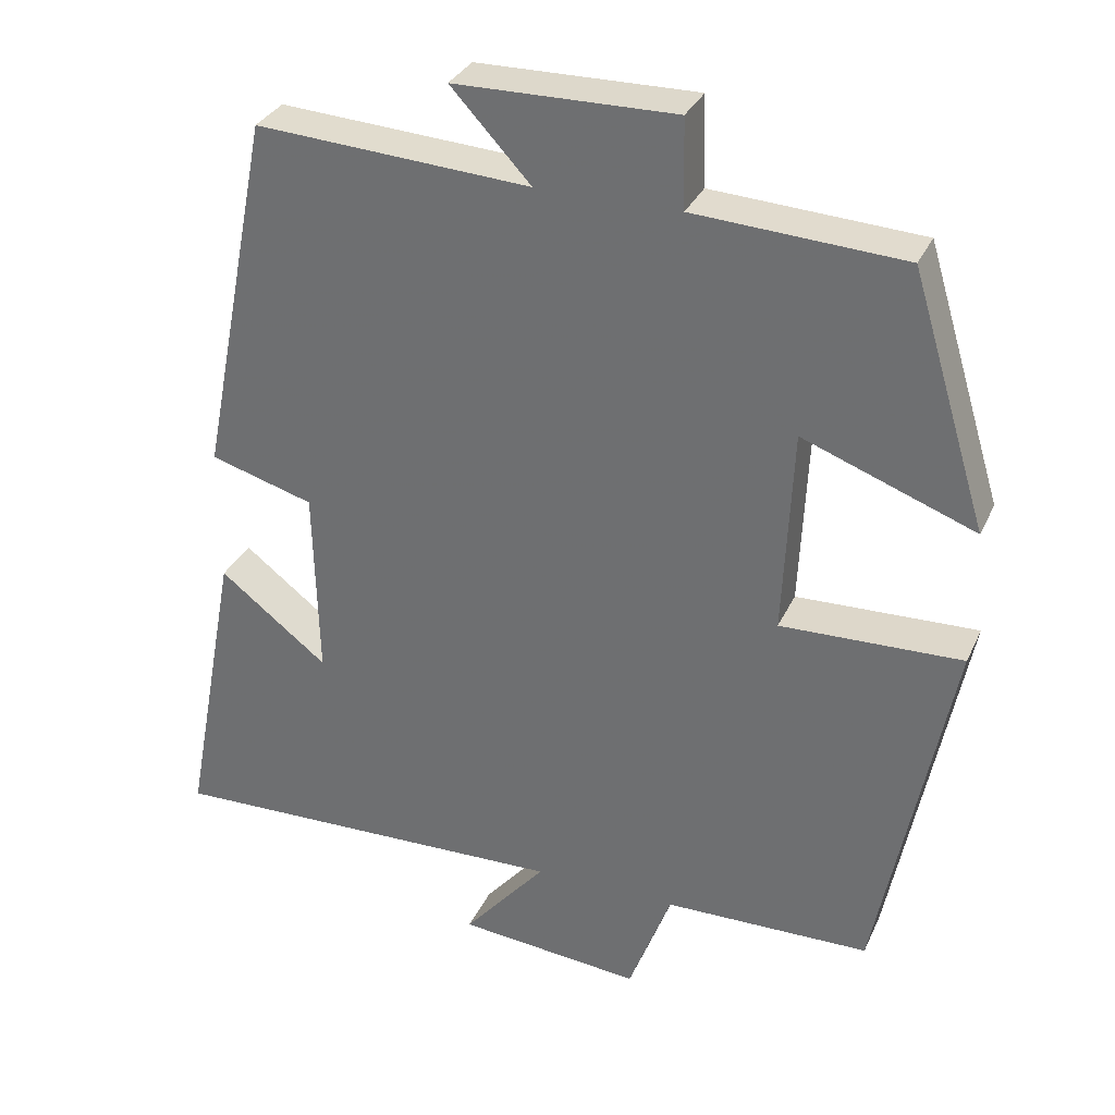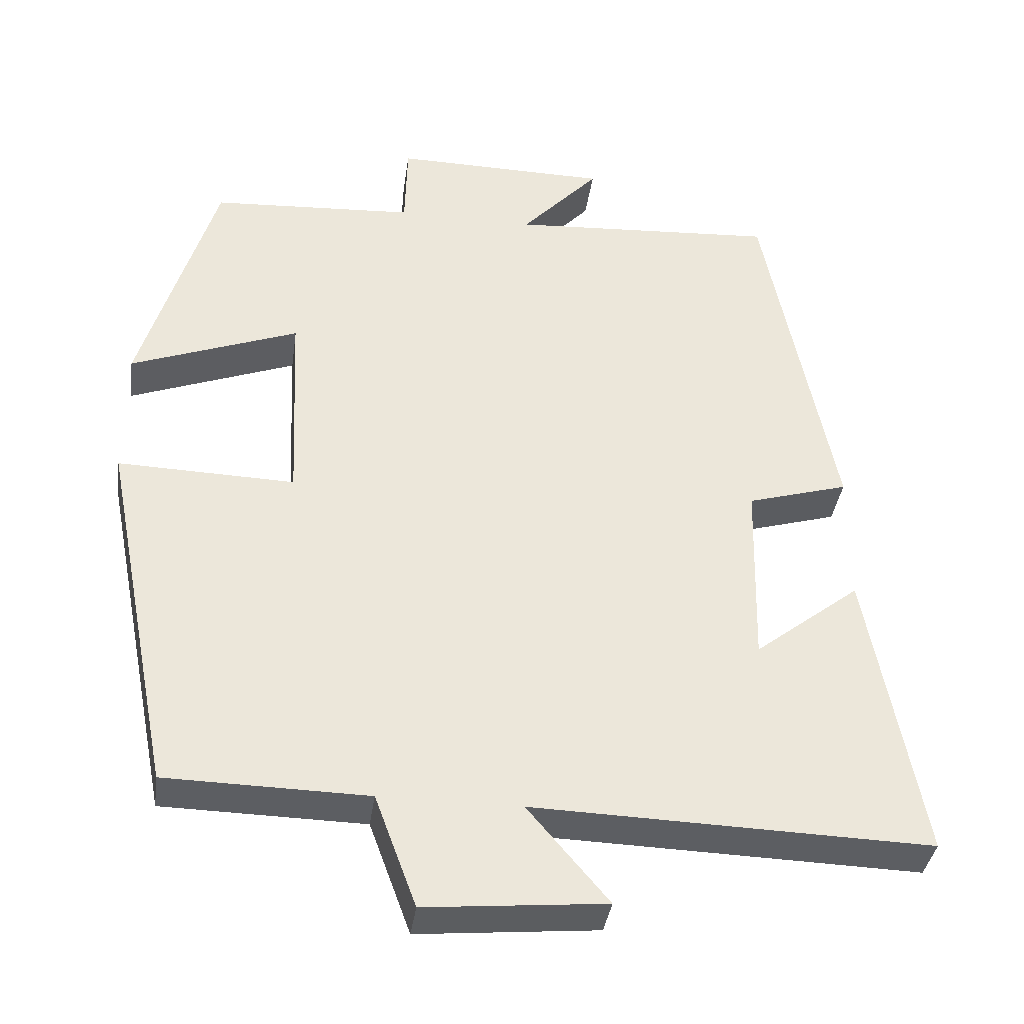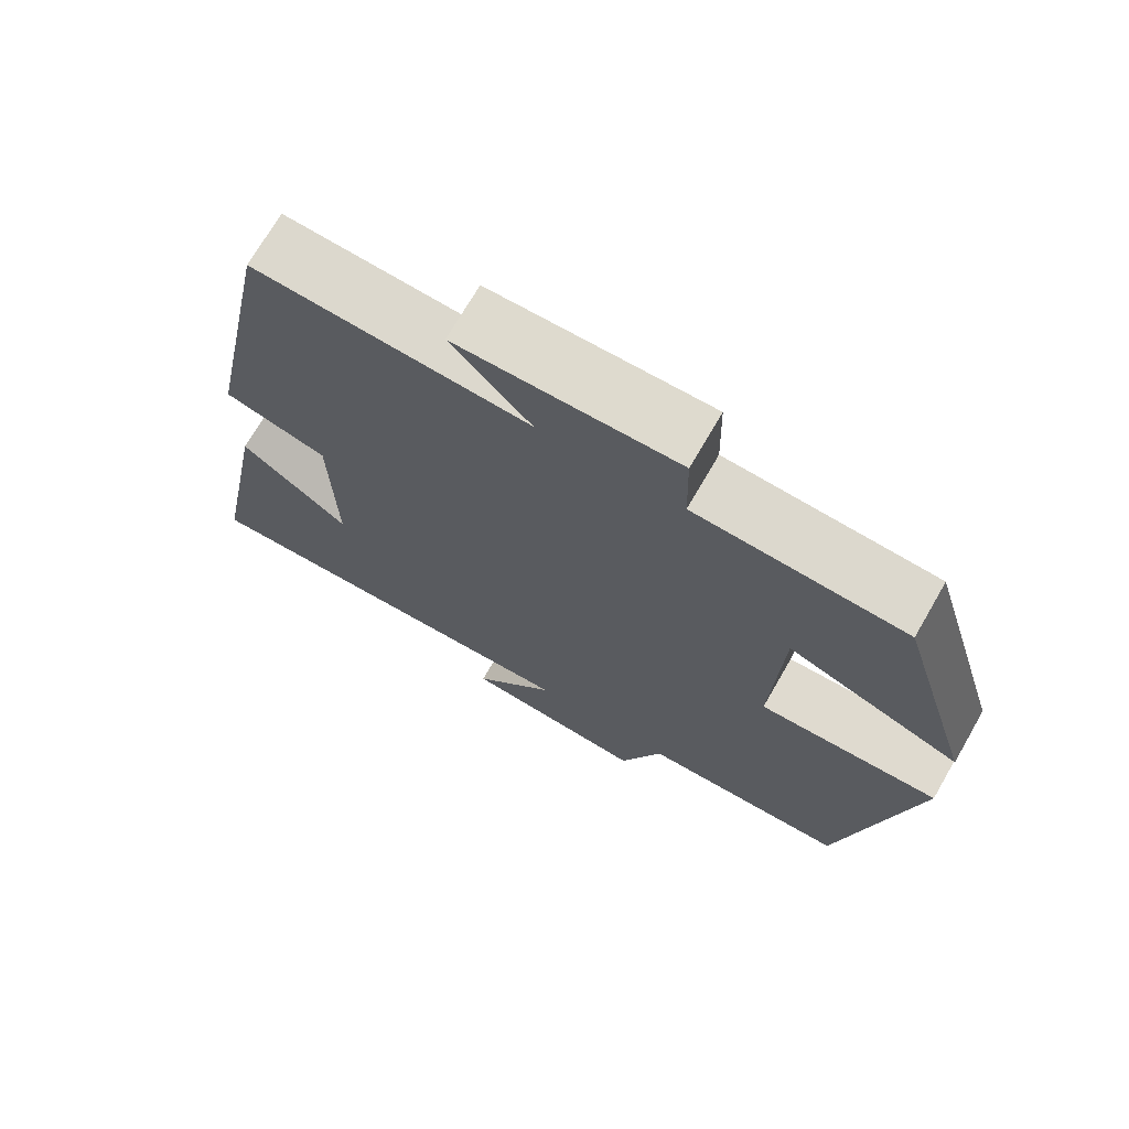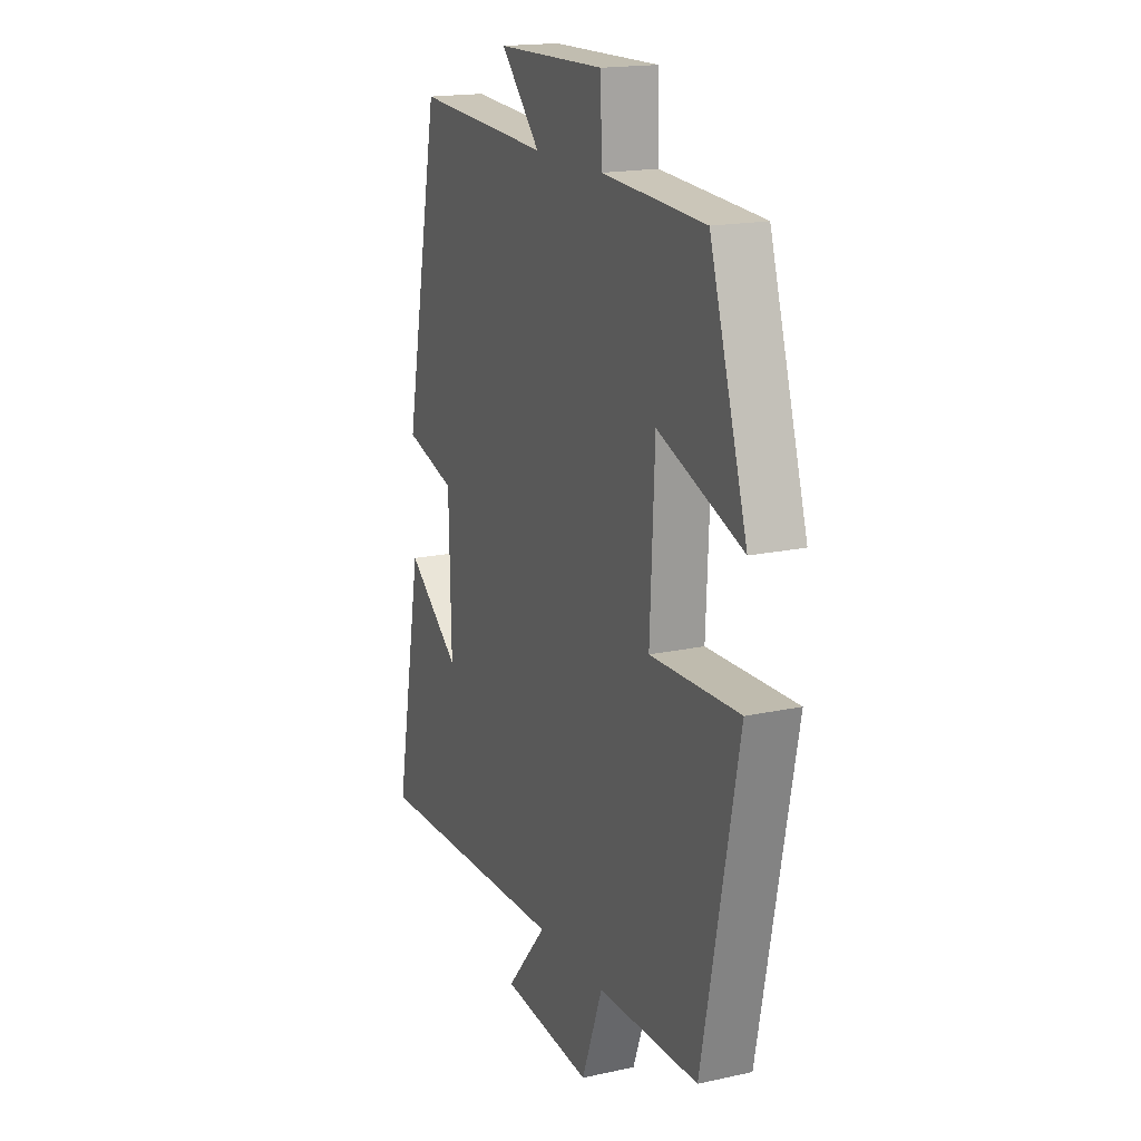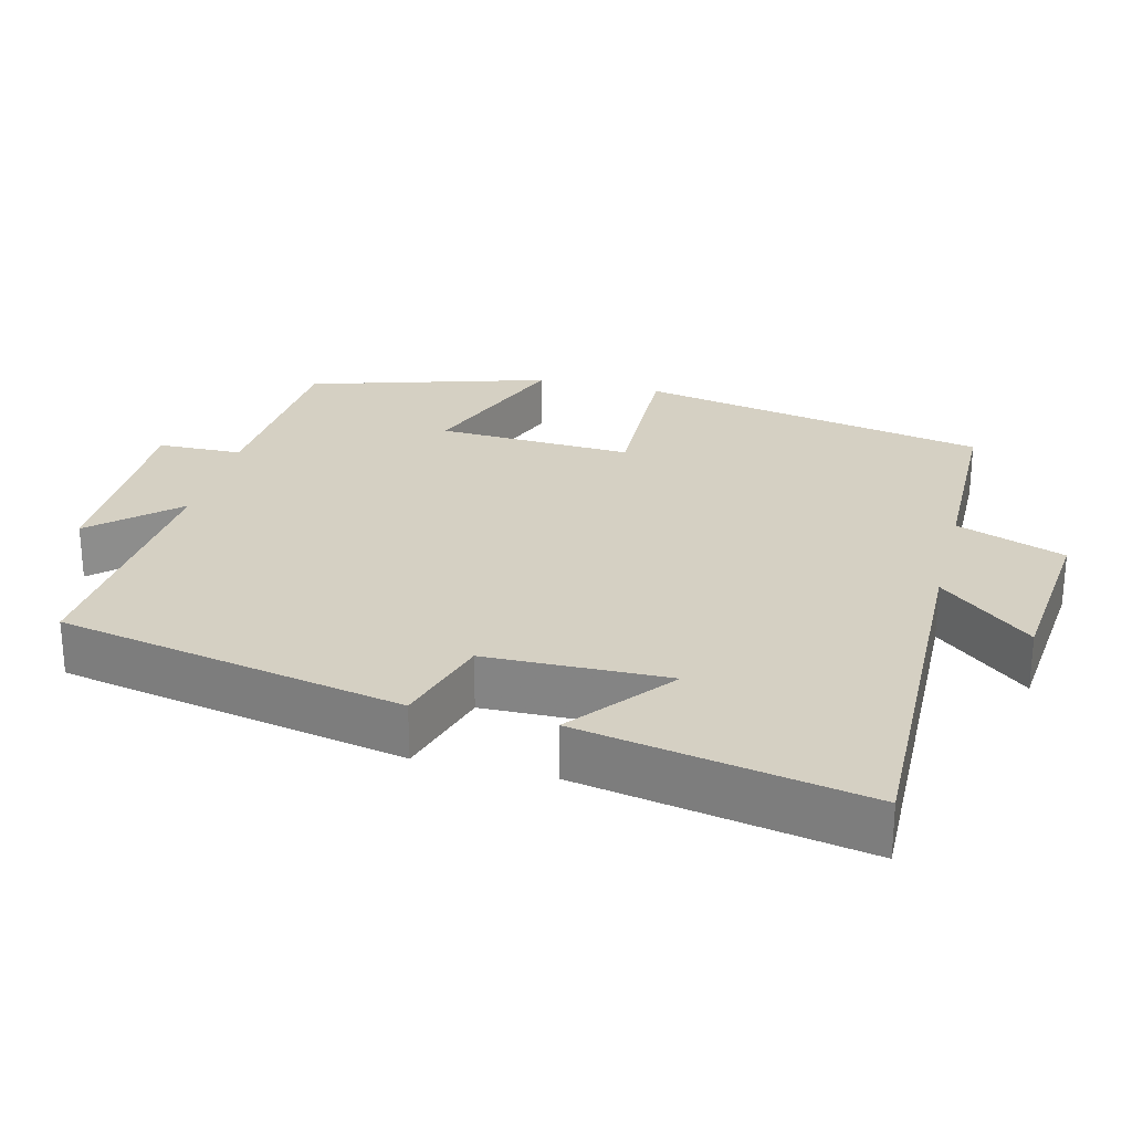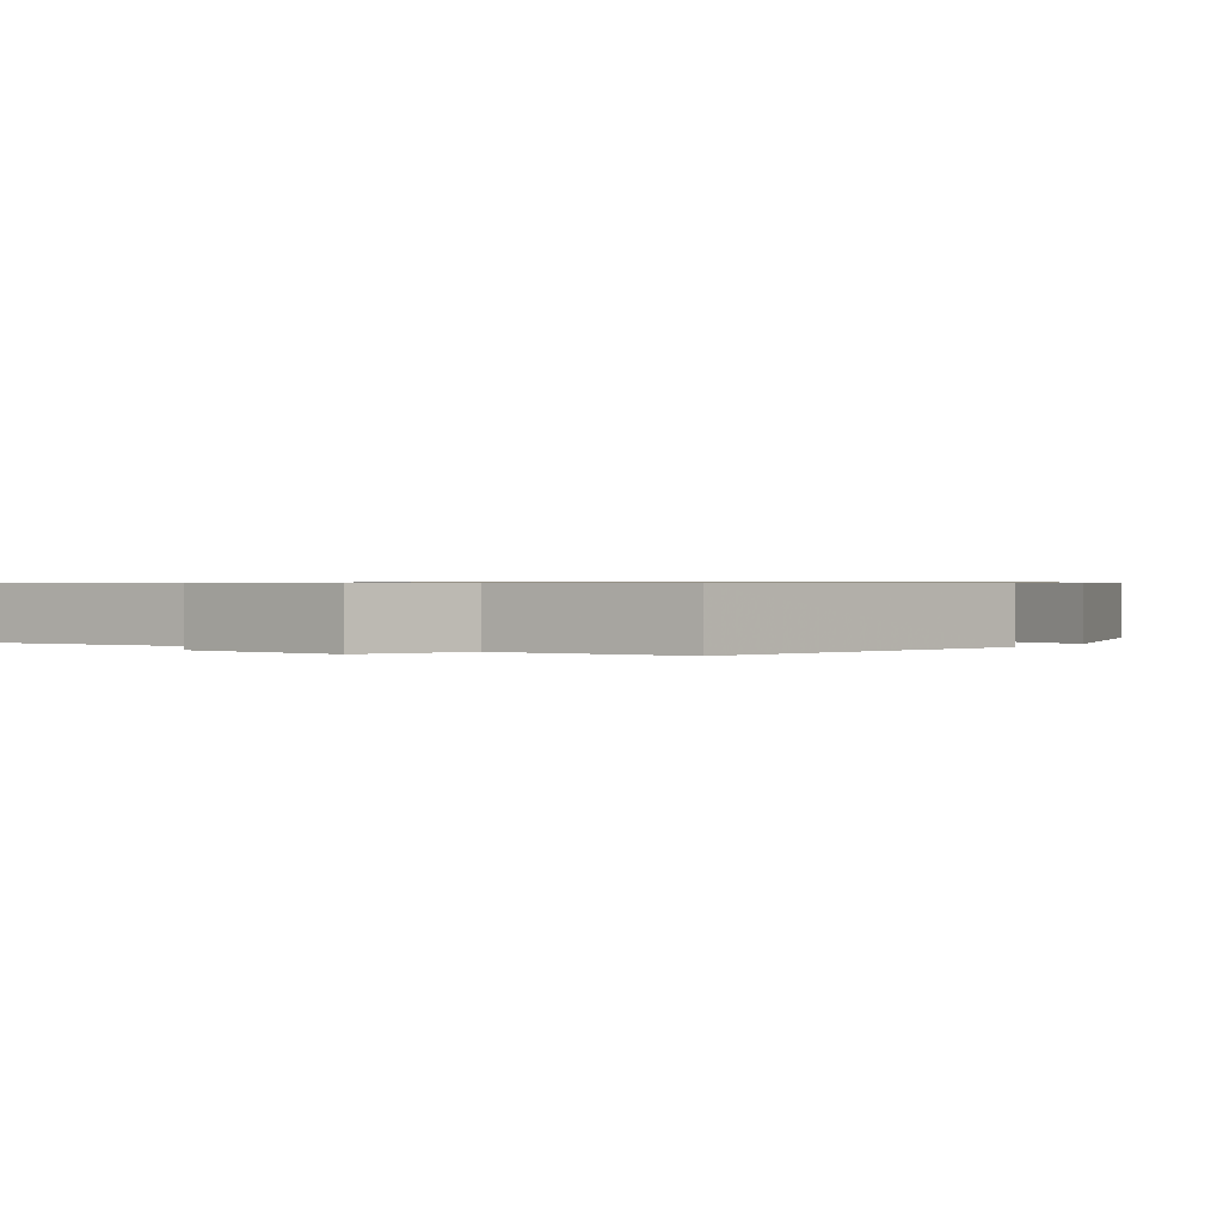
<metadata>
{"format":"obj","ext":"obj","renderer":"f3d","projection":"perspective","resolution":1024,"background":"white","views":[{"elev":32.0,"azim":-158.3,"up":"+Z"},{"elev":-37.3,"azim":-7.9,"up":"+Z"},{"elev":71.3,"azim":-150.0,"up":"+Z"},{"elev":17.5,"azim":-113.5,"up":"+Z"},{"elev":26.1,"azim":104.4,"up":"+Y"},{"elev":0.7,"azim":-145.1,"up":"+Y"}]}
</metadata>
<code>
v -0.406 0.07 -0.495
v -0.5 0.07 -0.017
v -0.266 0.07 -0.024
v -0.278 0.07 0.242
v -0.5 0.07 0.159
v -0.401 0.07 0.484
v -0.131 0.07 0.5
v -0.128 0.07 0.615
v 0.156 0.07 0.611
v 0.053 0.07 0.5
v 0.407 0.07 0.522
v 0.5 0.07 0.05
v 0.366 0.07 0.011
v 0.36 0.07 -0.237
v 0.5 0.07 -0.128
v 0.572 0.07 -0.515
v 0.047 0.07 -0.5
v 0.154 0.07 -0.626
v -0.084 0.07 -0.648
v -0.139 0.07 -0.5
v -0.406 0 -0.495
v -0.5 0 -0.017
v -0.266 0 -0.024
v -0.278 0 0.242
v -0.5 0 0.159
v -0.401 0 0.484
v -0.131 0 0.5
v -0.128 0 0.615
v 0.156 0 0.611
v 0.053 0 0.5
v 0.407 0 0.522
v 0.5 0 0.05
v 0.366 0 0.011
v 0.36 0 -0.237
v 0.5 0 -0.128
v 0.572 0 -0.515
v 0.047 0 -0.5
v 0.154 0 -0.626
v -0.084 0 -0.648
v -0.139 0 -0.5
f 17 18 19 20
f 17 20 1 2
f 14 15 16 17
f 13 14 17
f 10 11 12 13
f 10 13 17
f 7 8 9 10
f 4 5 6 7
f 3 4 7 10
f 17 2 3
f 3 10 17
f 40 39 38 37
f 22 21 40 37
f 37 36 35 34
f 37 34 33
f 33 32 31 30
f 37 33 30
f 30 29 28 27
f 27 26 25 24
f 30 27 24 23
f 23 22 37
f 37 30 23
f 1 21 22 2
f 2 22 23 3
f 3 23 24 4
f 4 24 25 5
f 5 25 26 6
f 6 26 27 7
f 7 27 28 8
f 8 28 29 9
f 9 29 30 10
f 10 30 31 11
f 11 31 32 12
f 12 32 33 13
f 13 33 34 14
f 14 34 35 15
f 15 35 36 16
f 16 36 37 17
f 17 37 38 18
f 18 38 39 19
f 19 39 40 20
f 20 40 21 1

</code>
